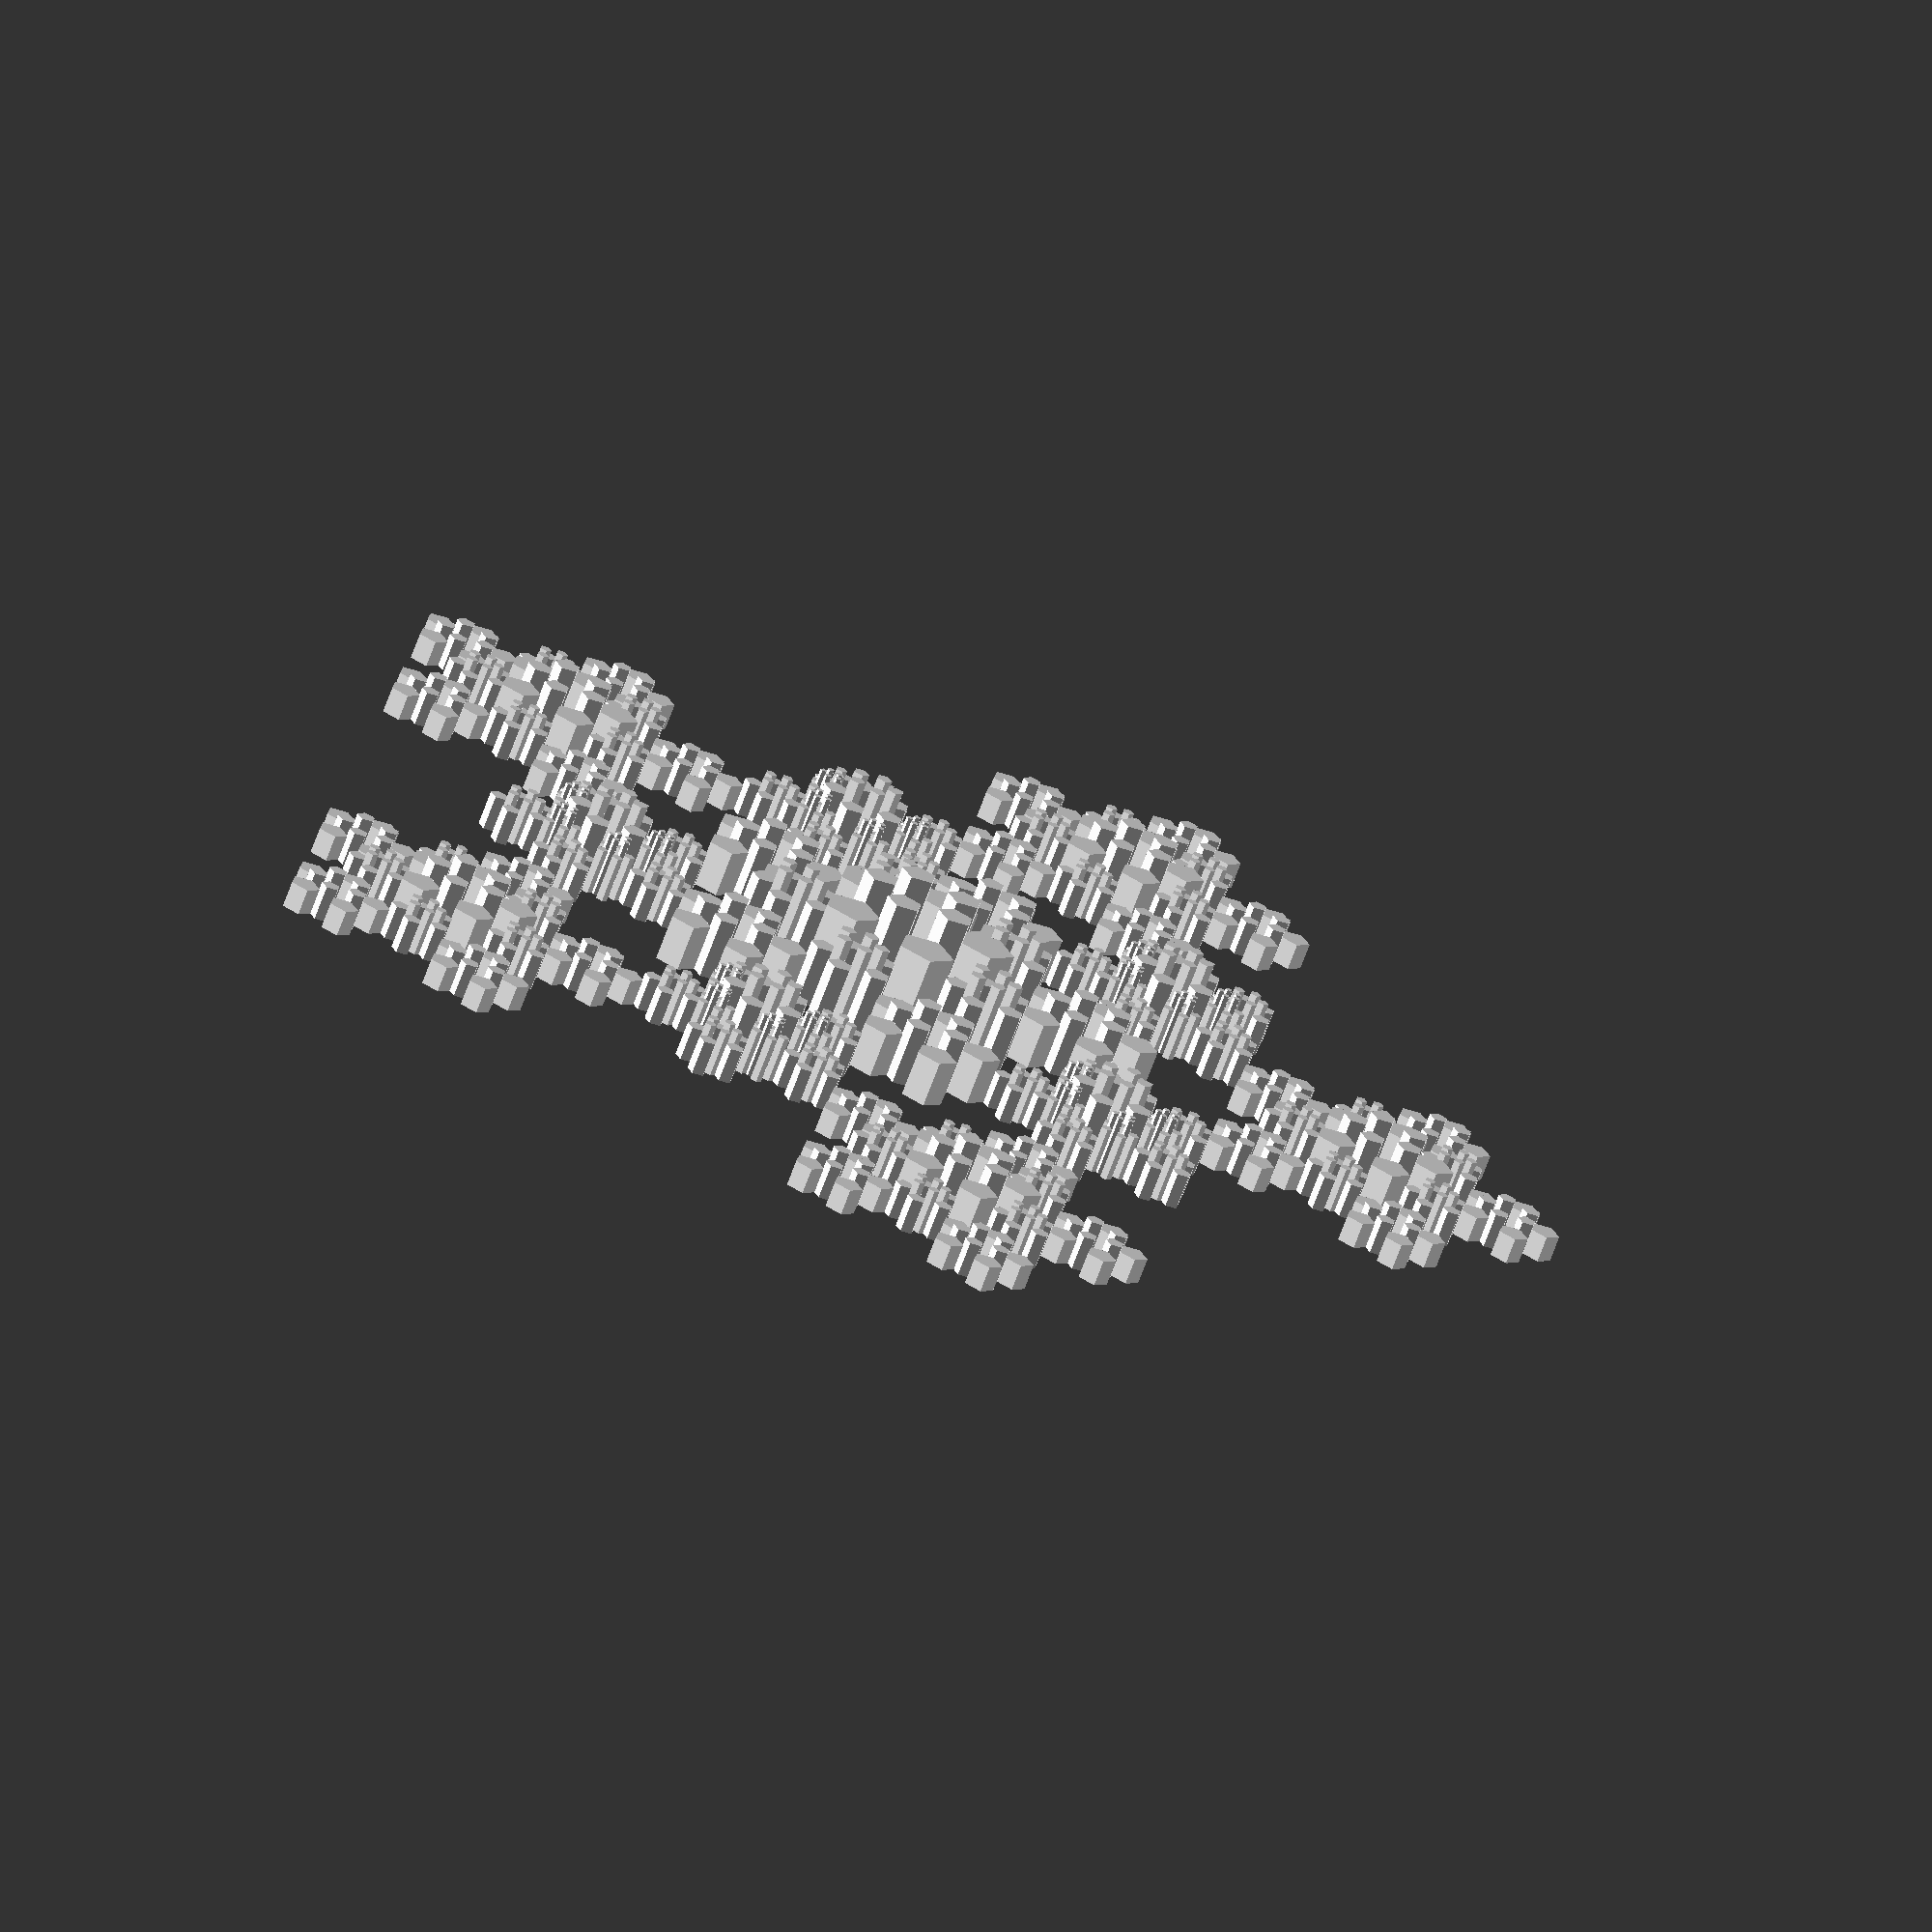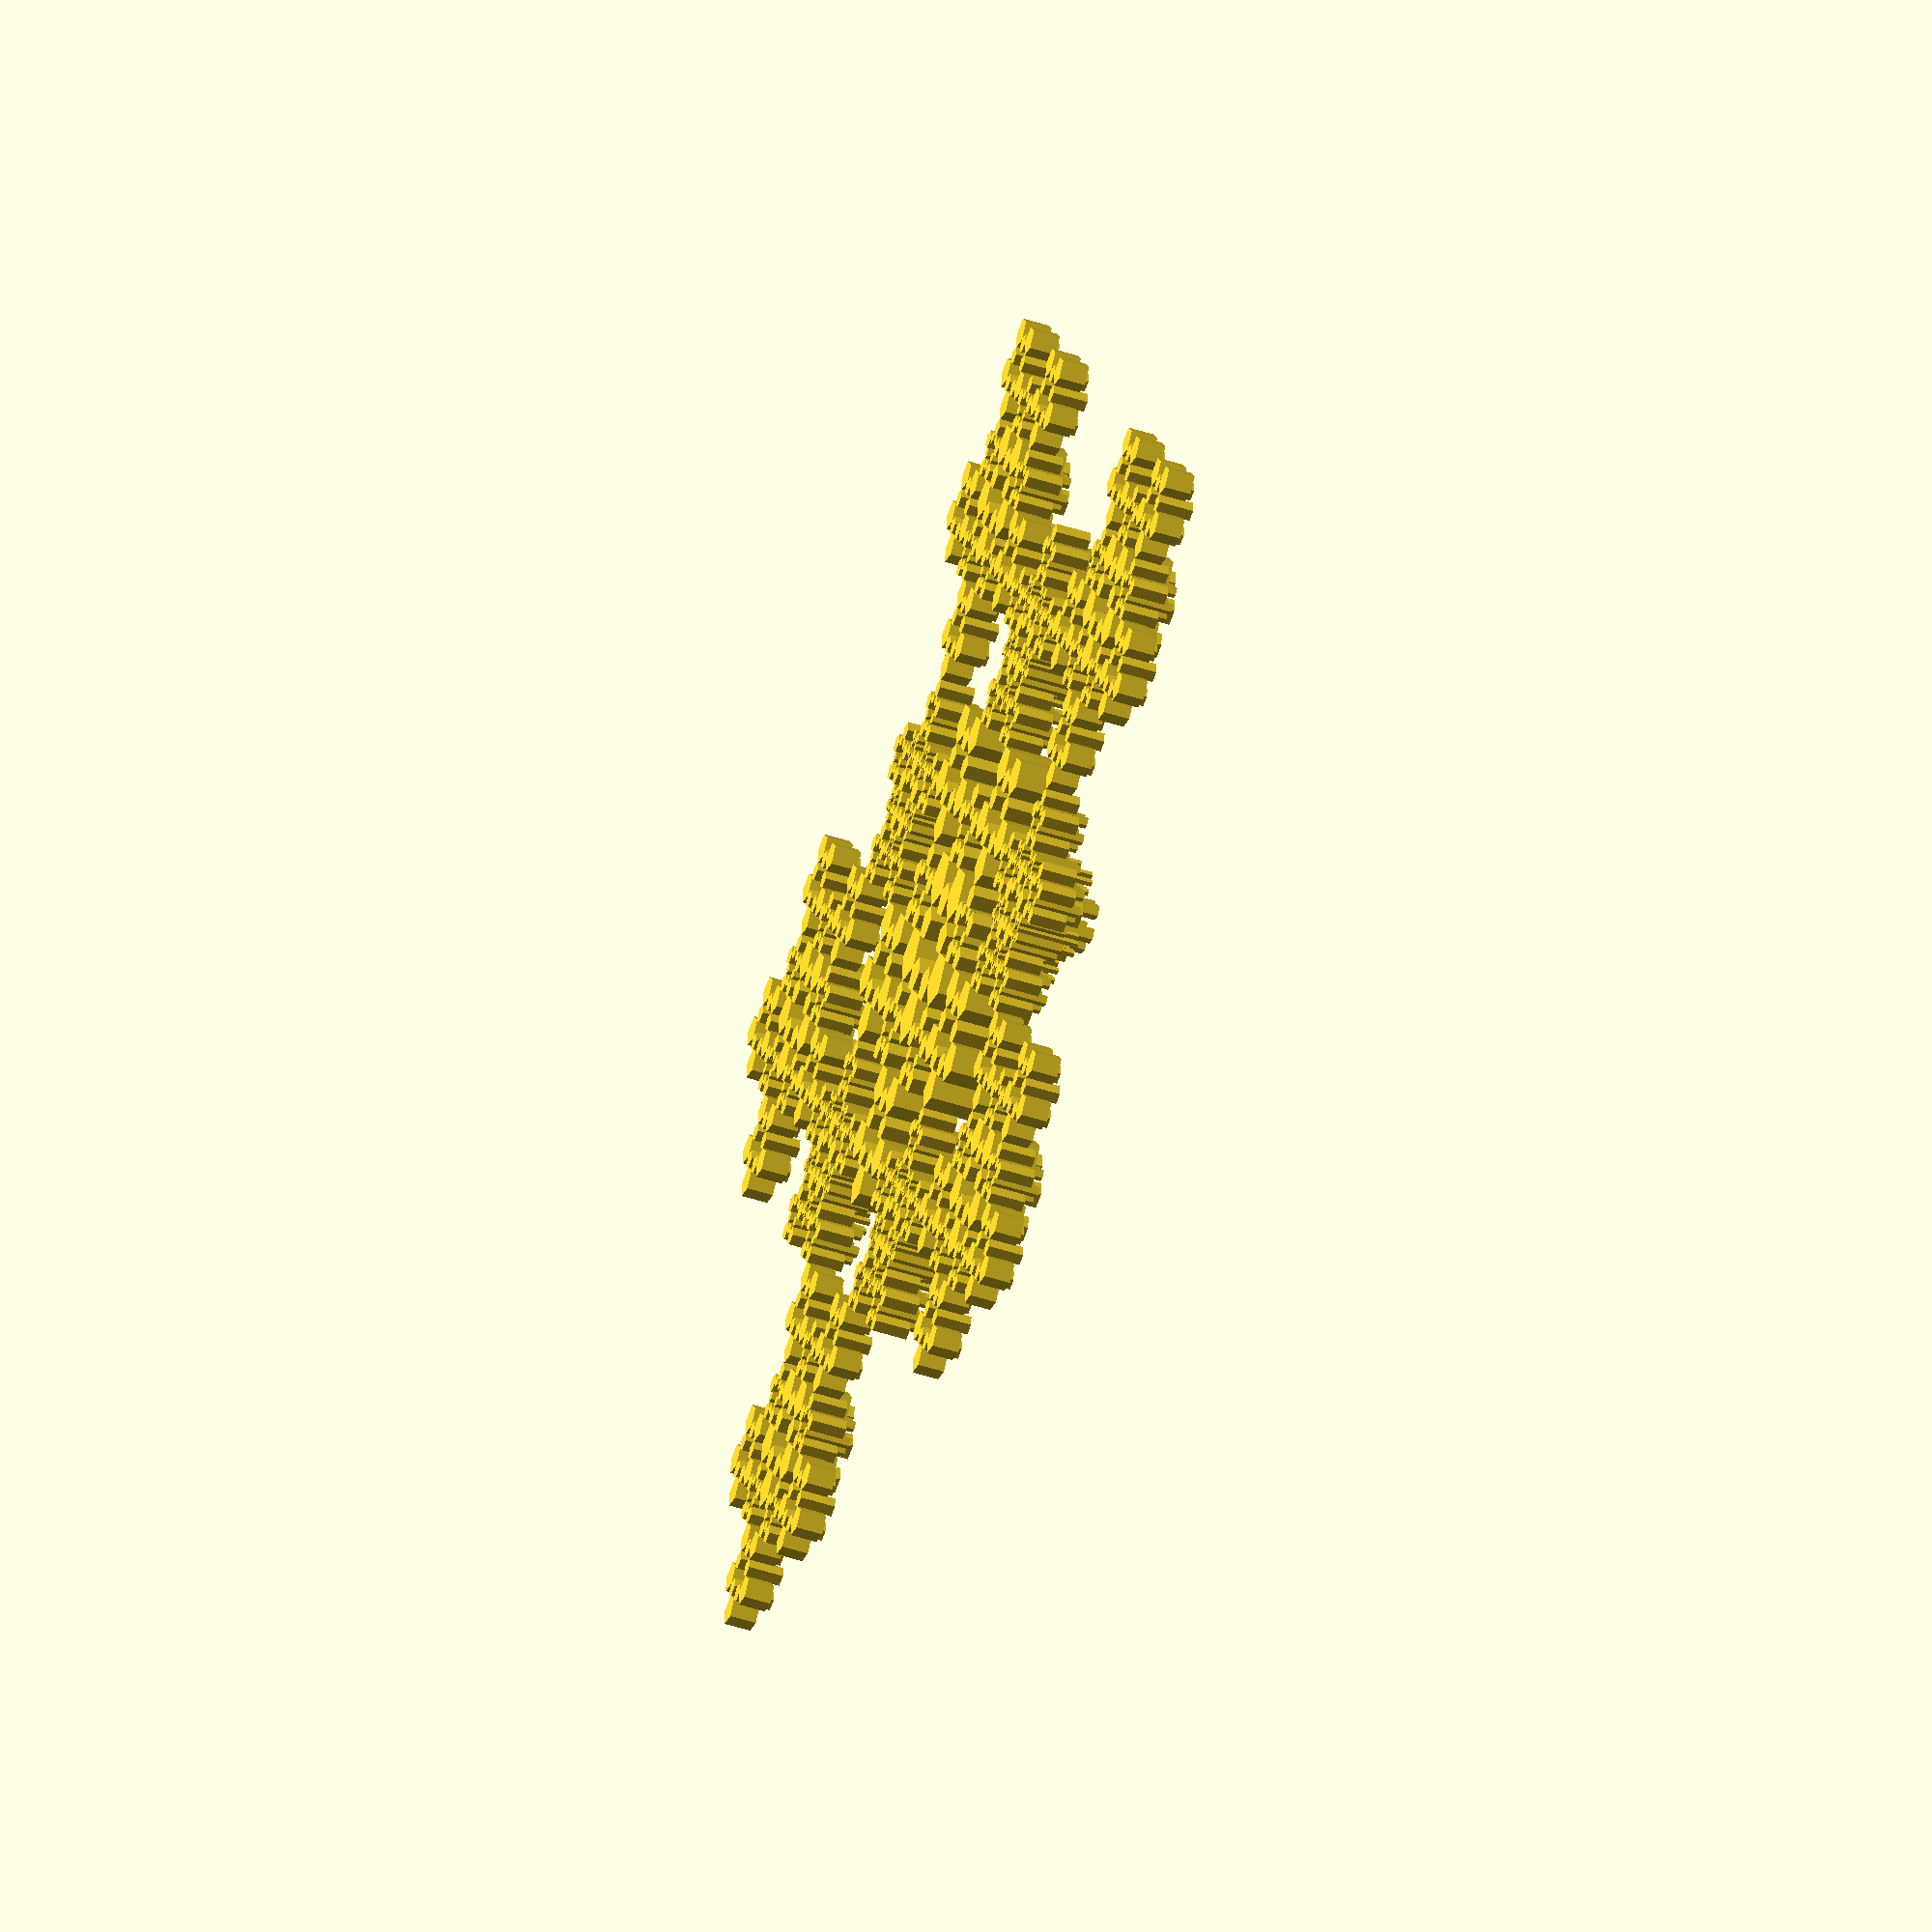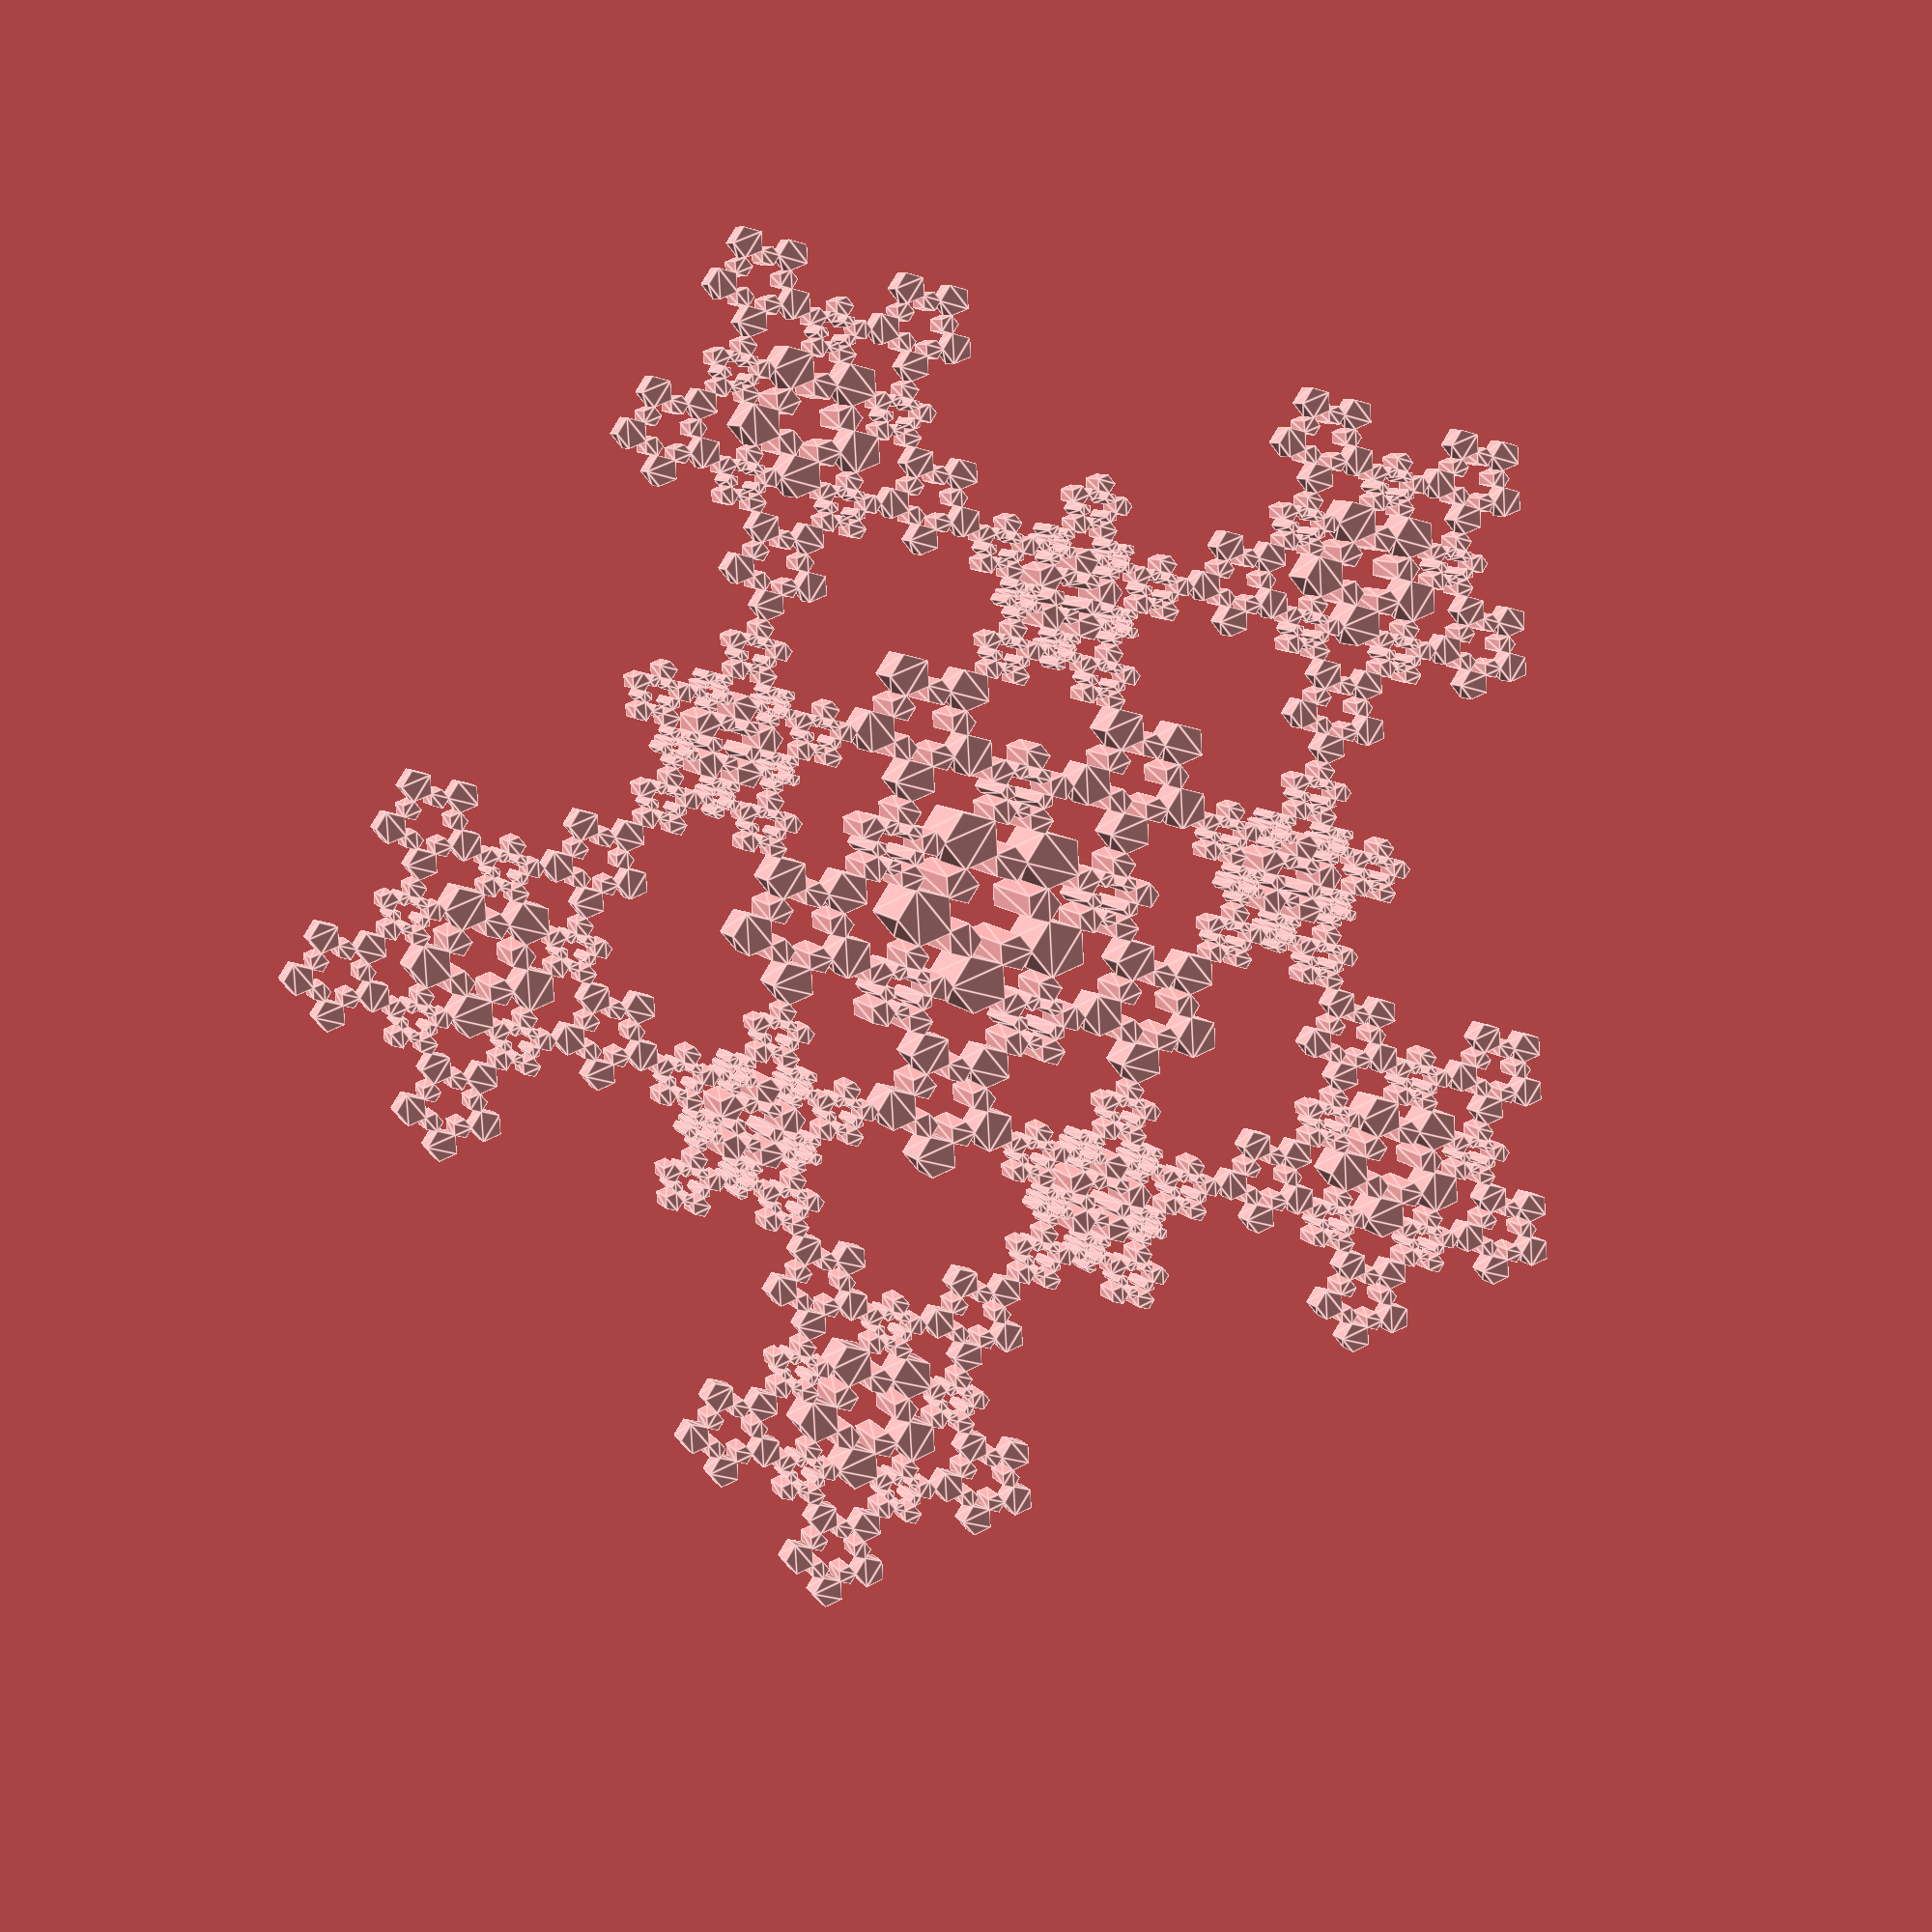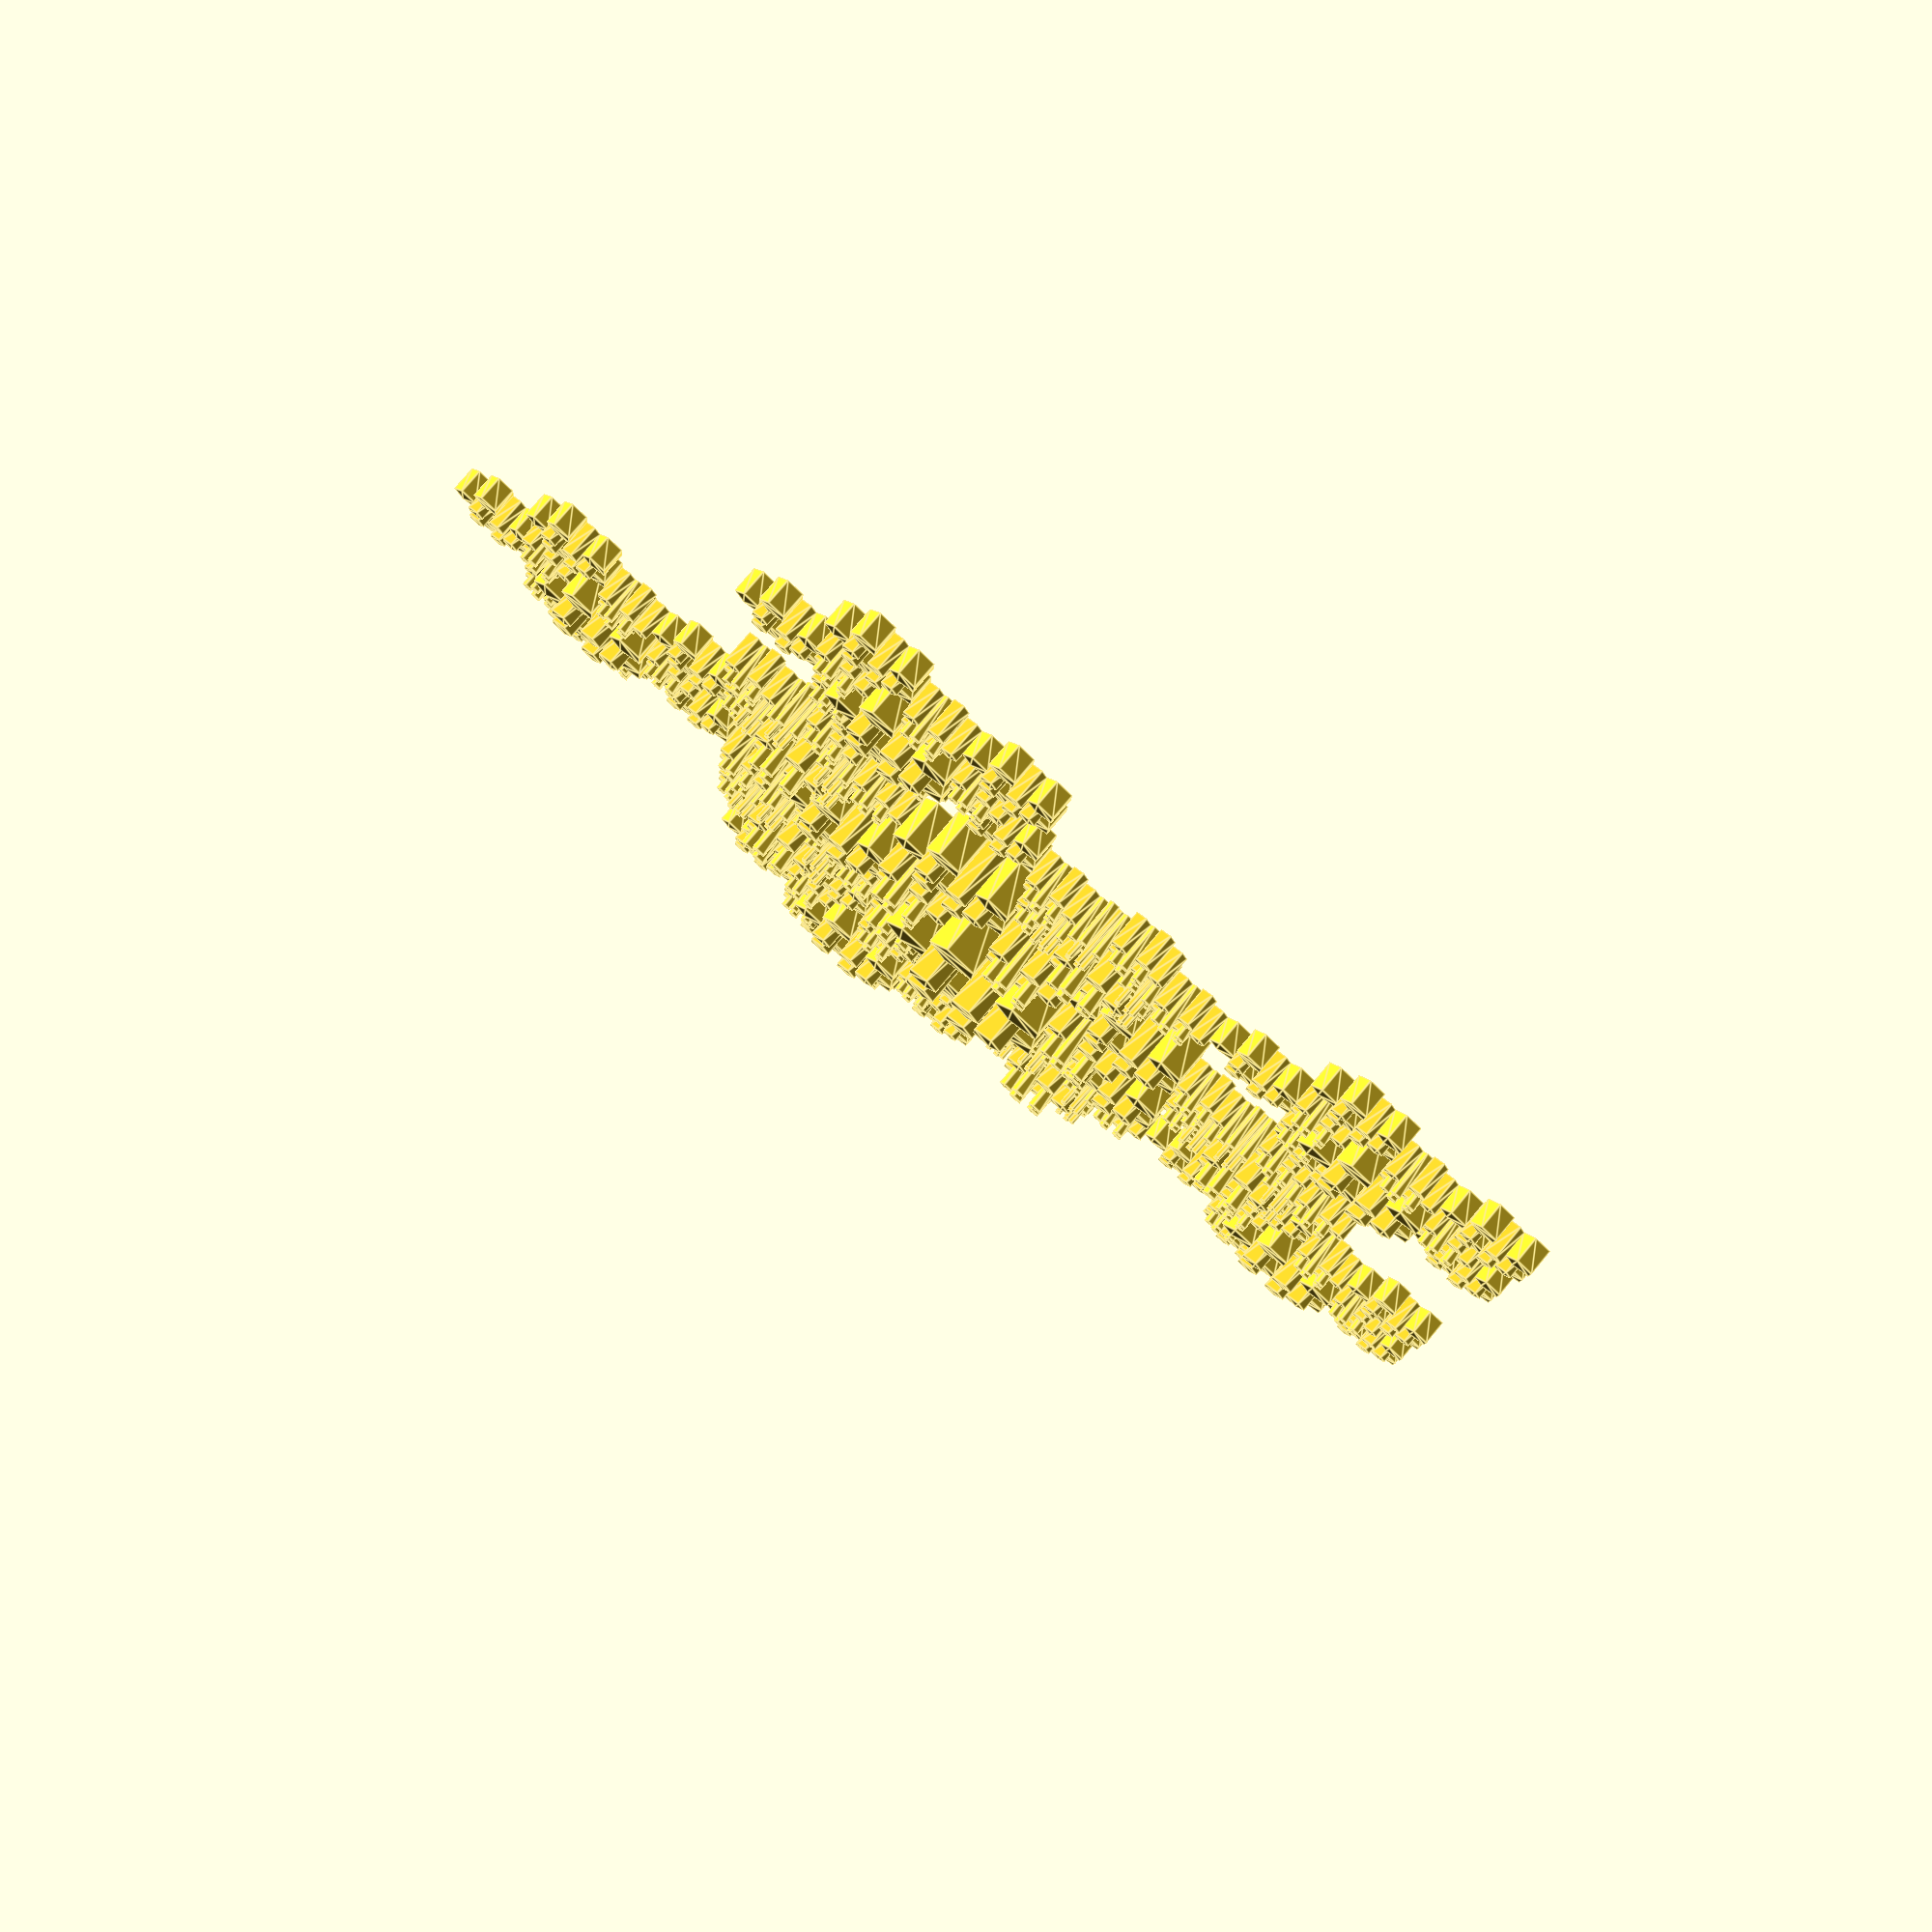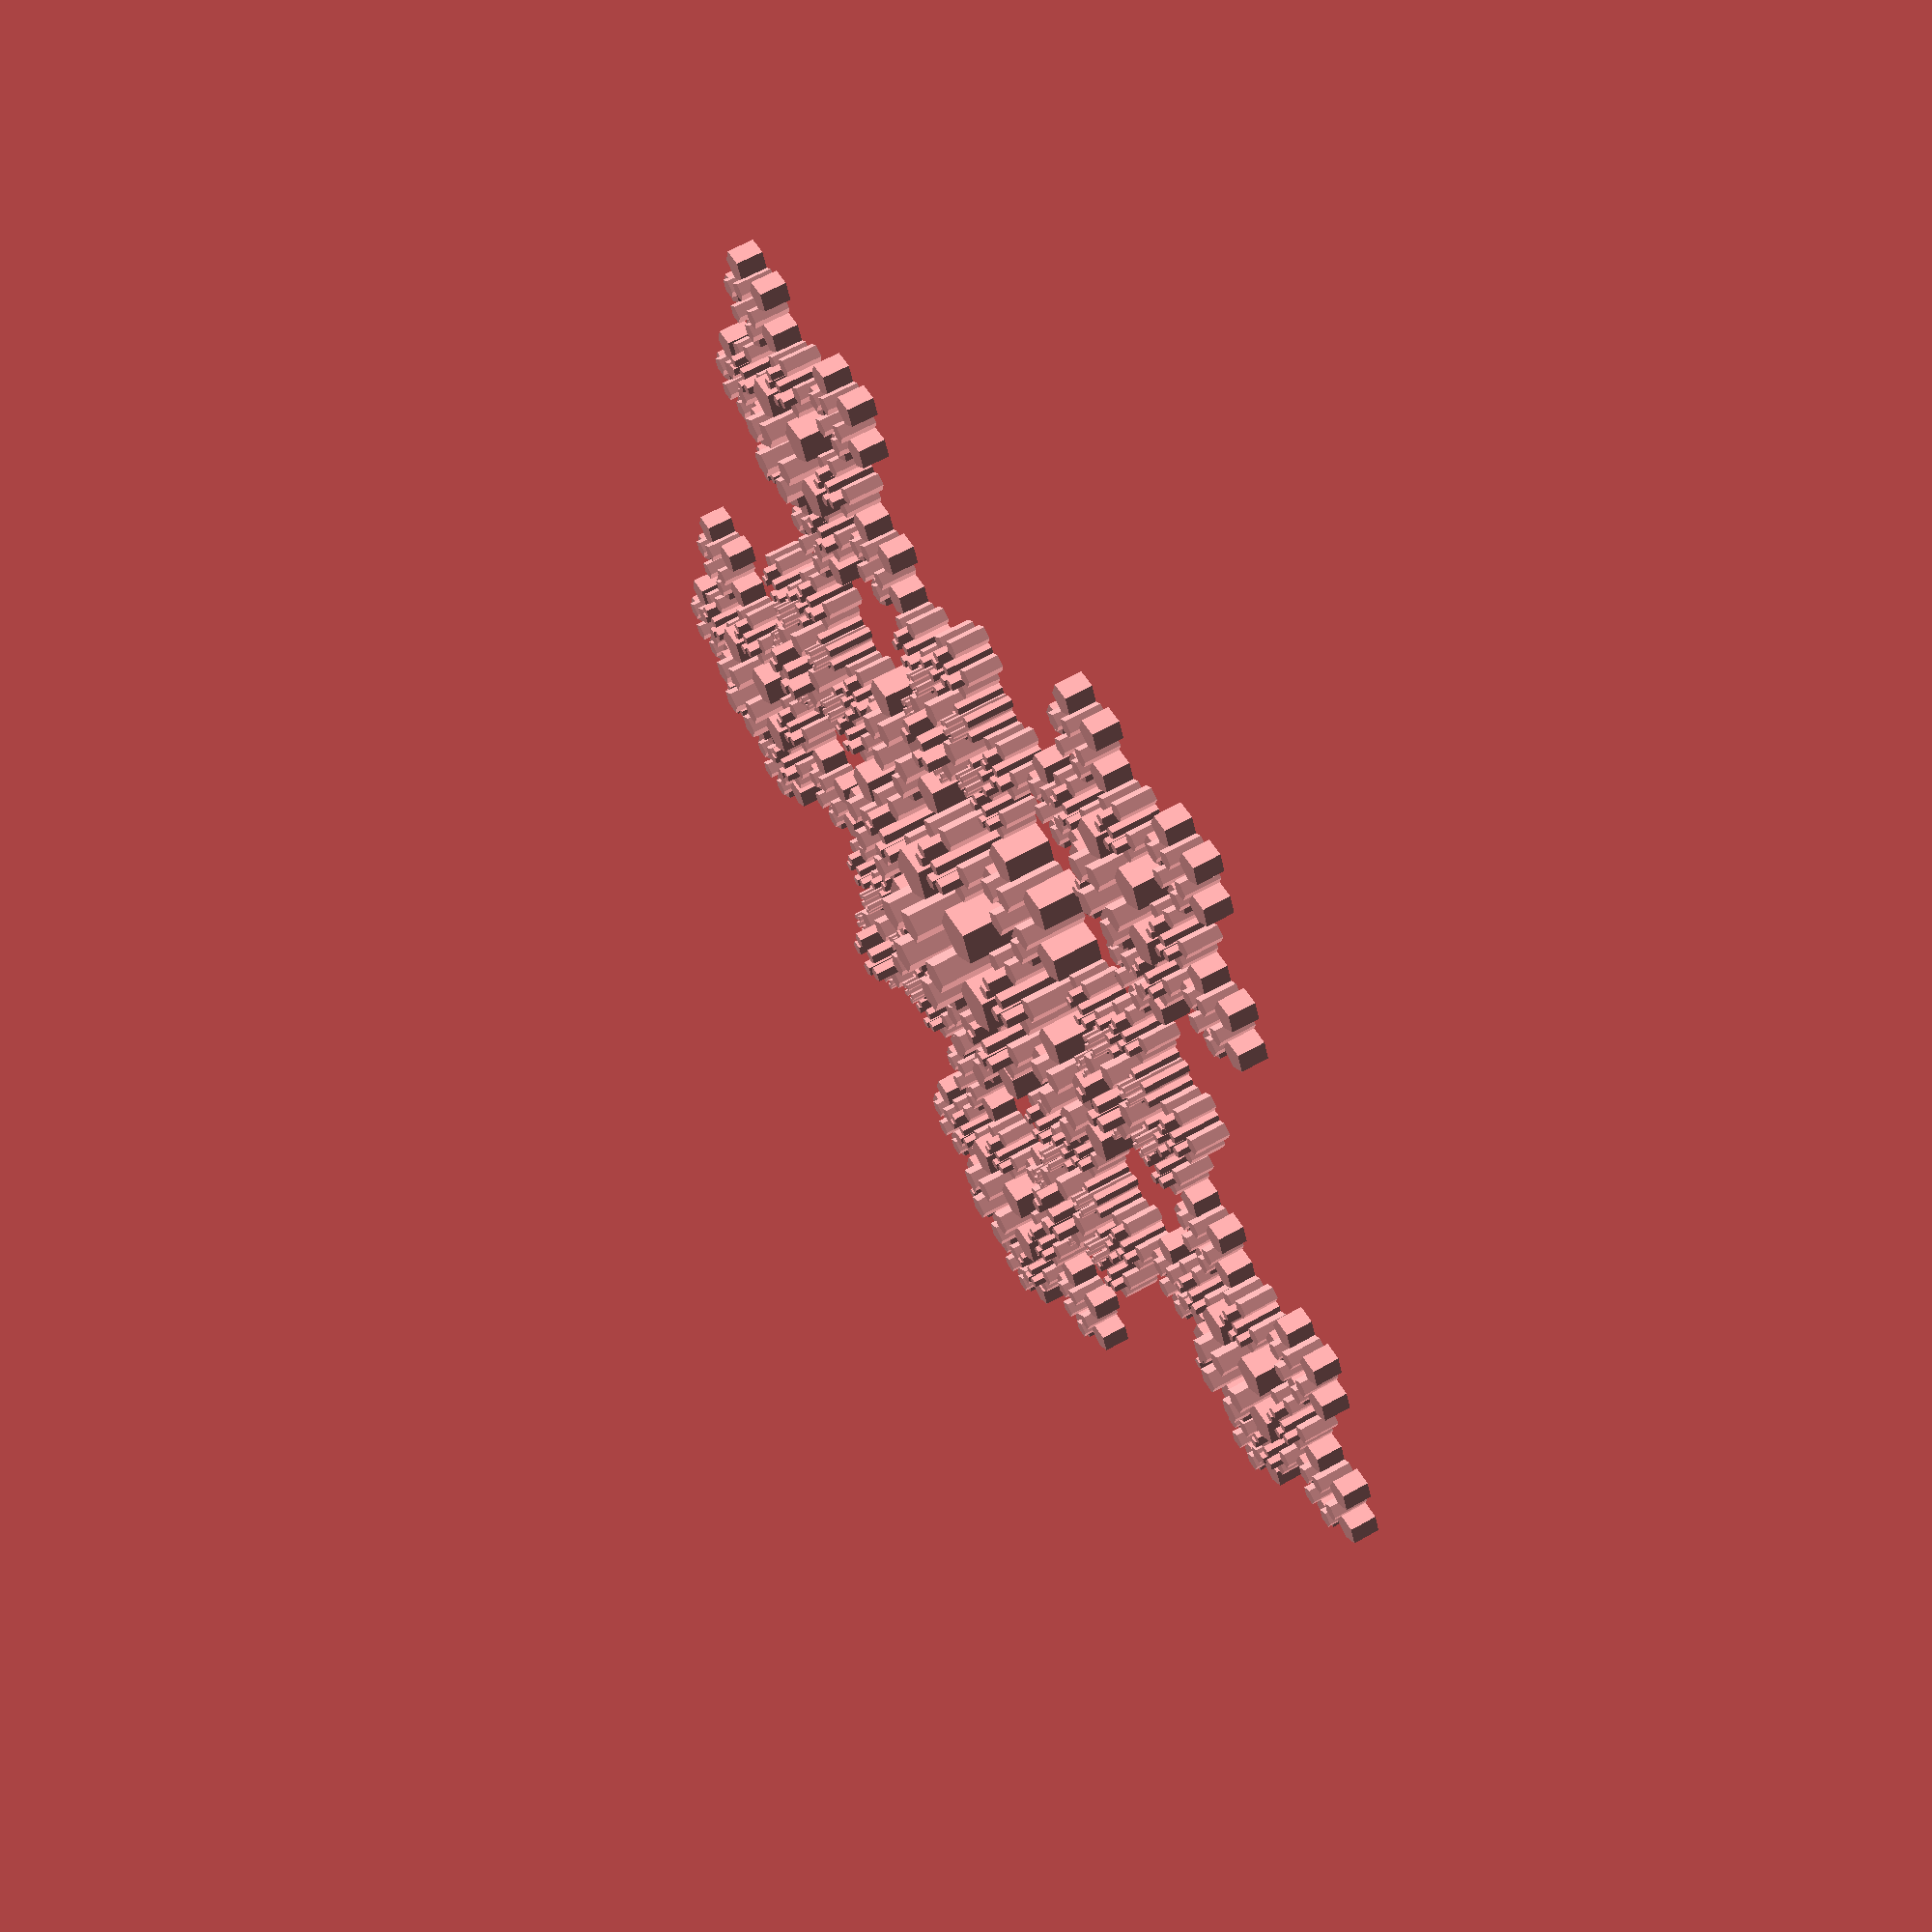
<openscad>
// recursion level
iterations = 2;
// total size
element_size = 62;
// height at the edge
extrusion = 2;
// fudge
fudge = 0.05;

/* [Hidden] */
golden_cut = (sqrt(5) - 1) / 2;	 // 0.618033989
gc_pow_2 = pow(golden_cut, 2);
gc_pow_3 = pow(golden_cut, 3);
leg_span = element_size / 2;		 // 0.5
leg_drop = leg_span / tan(36);		 // 0.68819096
radius = leg_span / sin(36);		 // 0.850650808
wing_span = leg_span / golden_cut; // 0.809016994
wing_lift = radius * sin(18);		 // 0.262865556


q_outer = 1 / (3 + golden_cut);
shift_outer = [0, radius * (1 - q_outer)];
q_inner = q_outer * golden_cut;
shift_inner = [0, leg_drop * (q_outer + q_inner - 1)];

poly(iterations, 0, 0);

// 10 pentagons
module poly(i, outer, inner) {
	for (r = [0 : 4]) rotate([0, 0, r * 72]) {
		translate(shift_outer) scale(q_outer) penta(i, outer + 1, inner);
		translate(shift_inner) mirror([0, 1, 0]) scale(q_inner) penta(i, outer, inner + 1.16);
	}
	if (i > 0) 	scale(gc_pow_2) penta(i, outer + 0.5, inner + 0.5);
}

// 1 pentagon
module penta(i, outer, inner) {
	if (i > 0) { // TODO: && x * outer + y * inner < too_deep
		poly(i - 1, outer, inner);
	} else {
		rotate([0, 0, 0]) // triangulation alignment
		linear_extrude(extrusion / pow(q_outer, outer) / pow(q_inner, inner))
		scale(1 + fudge)
			polygon([
				[0, radius],
				[-wing_span, wing_lift],
				[-leg_span, -leg_drop],
				[leg_span, -leg_drop],
				[wing_span, wing_lift],
			]);
	}
}

</openscad>
<views>
elev=247.6 azim=280.1 roll=200.0 proj=o view=solid
elev=229.8 azim=229.2 roll=289.6 proj=o view=solid
elev=172.4 azim=345.2 roll=18.6 proj=p view=edges
elev=103.2 azim=22.6 roll=140.2 proj=p view=edges
elev=298.3 azim=172.8 roll=60.1 proj=p view=wireframe
</views>
